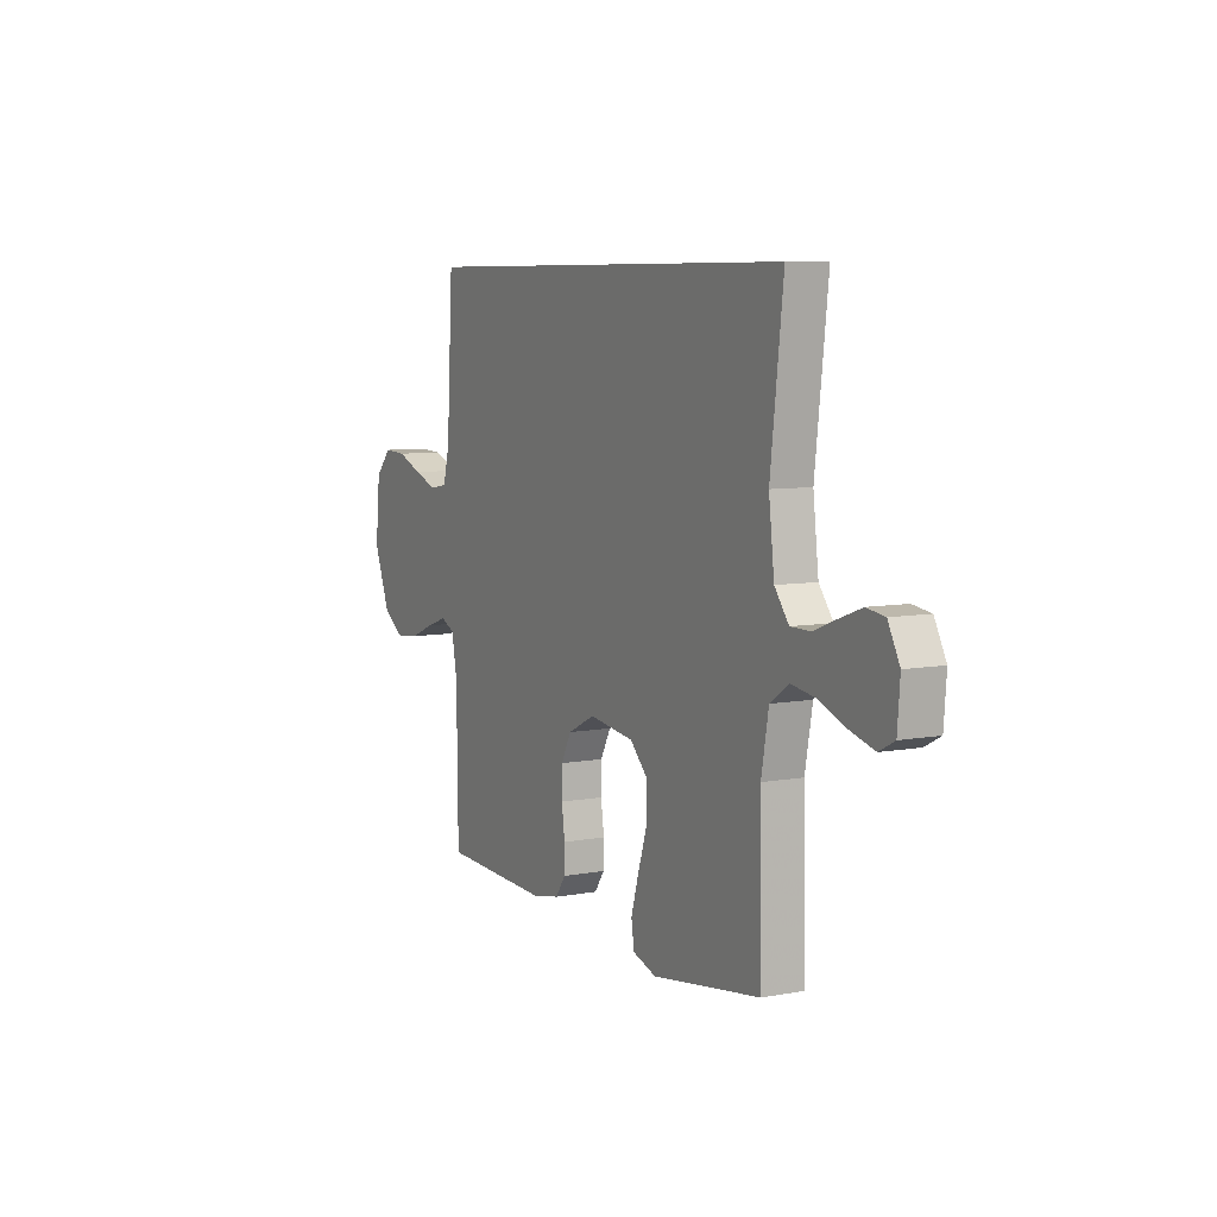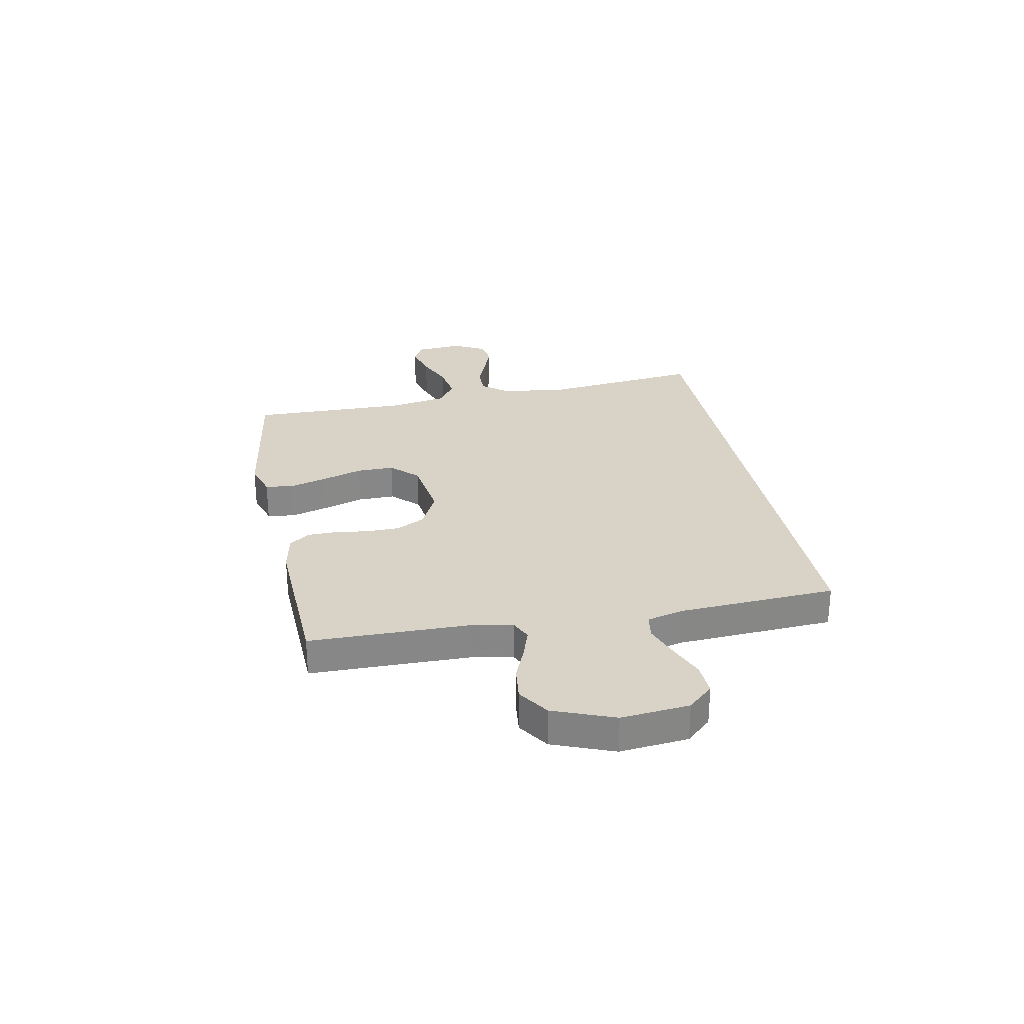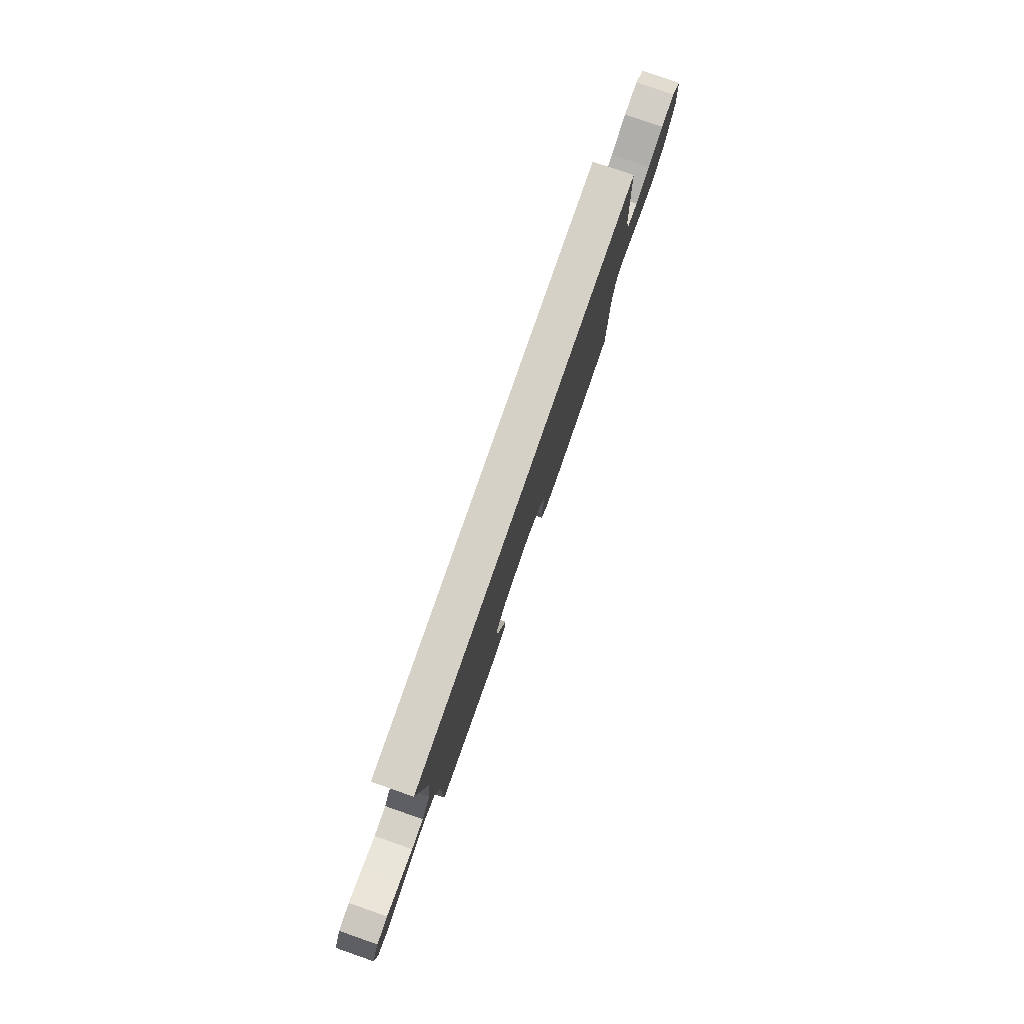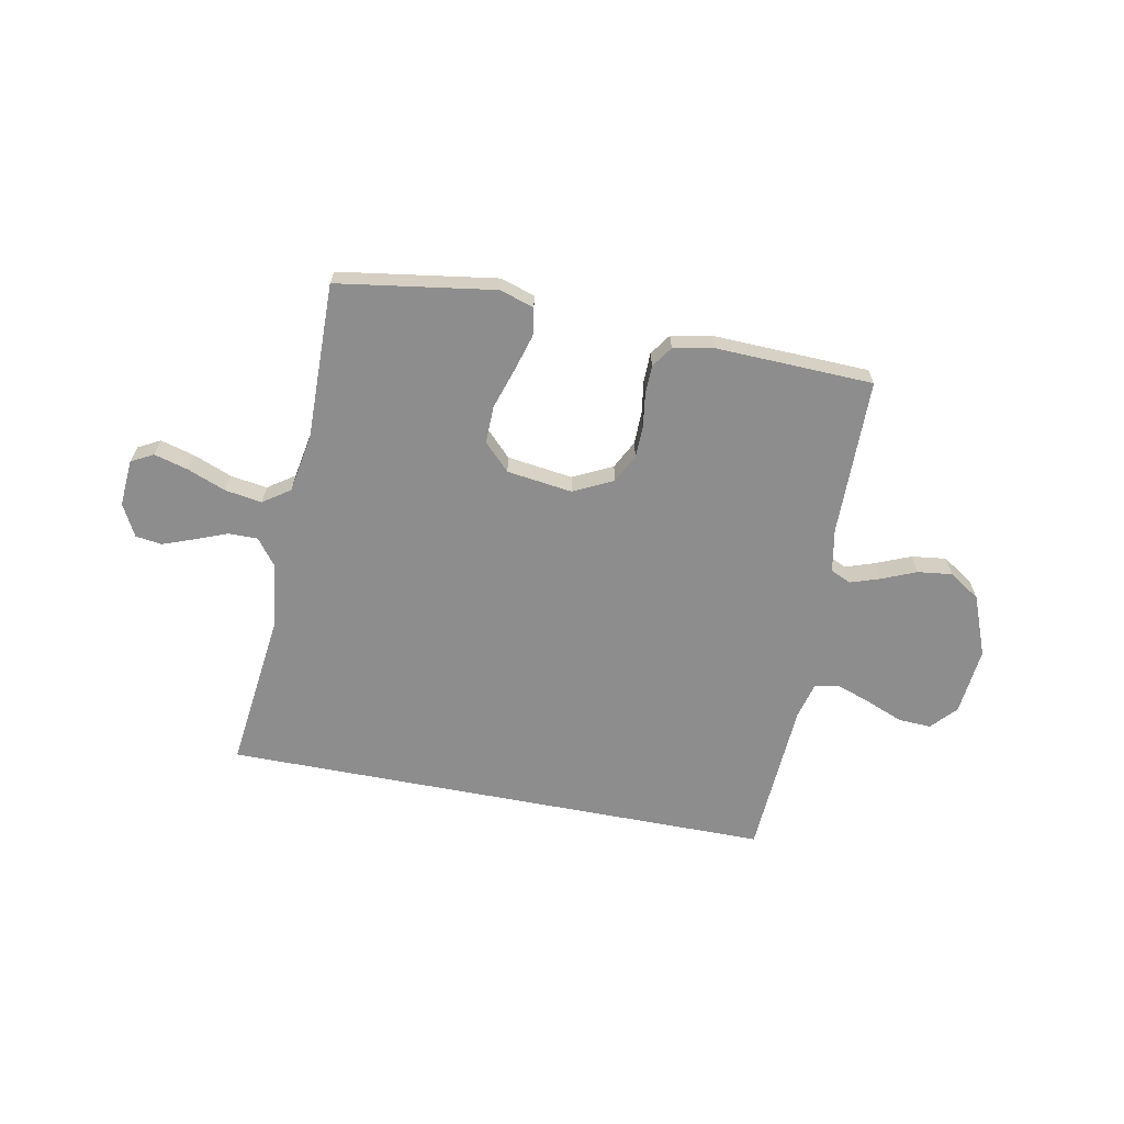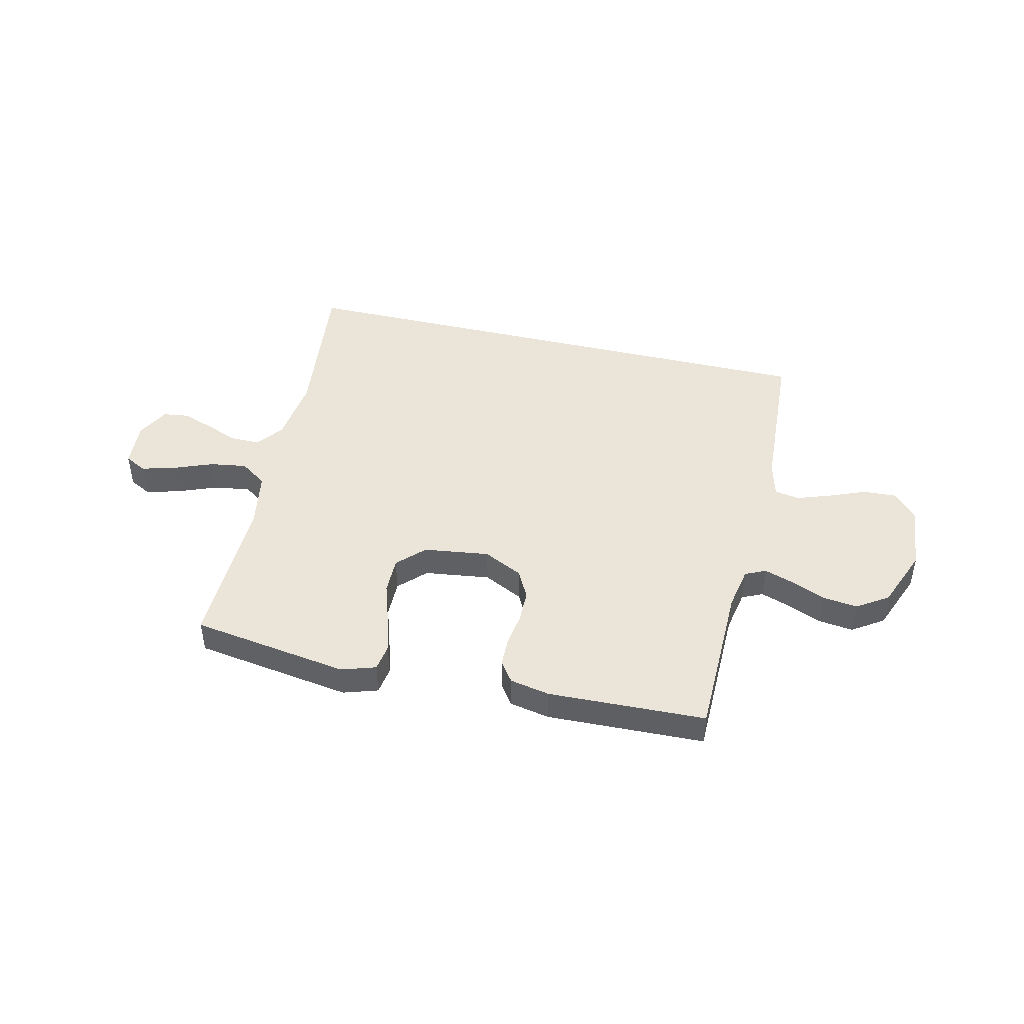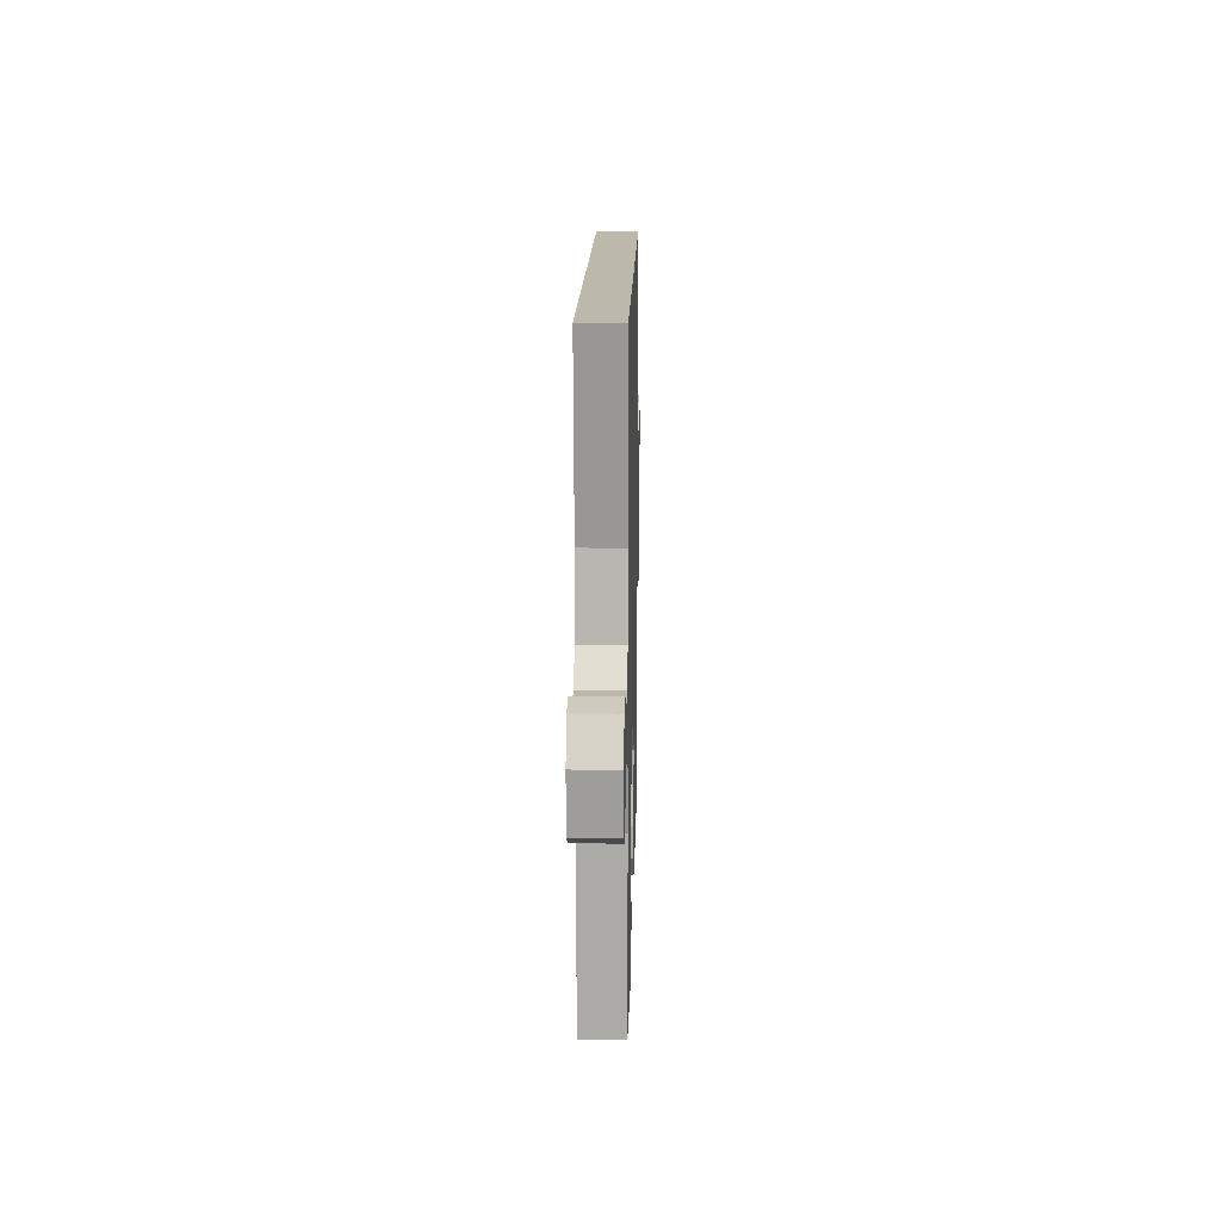
<metadata>
{"format":"obj","ext":"obj","renderer":"f3d","projection":"perspective","resolution":1024,"background":"white","views":[{"elev":7.4,"azim":62.1,"up":"+Z"},{"elev":27.8,"azim":-101.1,"up":"+Y"},{"elev":79.7,"azim":109.2,"up":"+Z"},{"elev":-64.7,"azim":169.1,"up":"+Y"},{"elev":45.3,"azim":-166.6,"up":"+Y"},{"elev":14.8,"azim":91.3,"up":"+Z"}]}
</metadata>
<code>
v 0.5 0.07 -0.5
v 0.2 0.07 -0.545
v 0.135 0.07 -0.524
v 0.127 0.07 -0.472
v 0.148 0.07 -0.4
v 0.173 0.07 -0.323
v 0.174 0.07 -0.252
v 0.125 0.07 -0.202
v 0 0.07 -0.185
v -0.075 0.07 -0.222
v -0.103 0.07 -0.276
v -0.104 0.07 -0.338
v -0.095 0.07 -0.401
v -0.096 0.07 -0.456
v -0.124 0.07 -0.496
v -0.2 0.07 -0.511
v -0.5 0.07 -0.5
v -0.503 0.07 -0.2
v -0.518 0.07 -0.118
v -0.557 0.07 -0.1
v -0.614 0.07 -0.119
v -0.679 0.07 -0.146
v -0.745 0.07 -0.154
v -0.804 0.07 -0.115
v -0.849 0.07 0
v -0.836 0.07 0.129
v -0.792 0.07 0.177
v -0.729 0.07 0.174
v -0.66 0.07 0.146
v -0.595 0.07 0.123
v -0.547 0.07 0.131
v -0.529 0.07 0.2
v -0.511 0.07 0.5
v 0.545 0.07 0.5
v 0.51 0.07 0.2
v 0.525 0.07 0.073
v 0.564 0.07 0.022
v 0.619 0.07 0.022
v 0.681 0.07 0.046
v 0.741 0.07 0.068
v 0.791 0.07 0.061
v 0.823 0.07 0
v 0.816 0.07 -0.09
v 0.774 0.07 -0.112
v 0.709 0.07 -0.094
v 0.636 0.07 -0.065
v 0.566 0.07 -0.054
v 0.515 0.07 -0.089
v 0.495 0.07 -0.2
v 0.5 0 -0.5
v 0.2 0 -0.545
v 0.135 0 -0.524
v 0.127 0 -0.472
v 0.148 0 -0.4
v 0.173 0 -0.323
v 0.174 0 -0.252
v 0.125 0 -0.202
v 0 0 -0.185
v -0.075 0 -0.222
v -0.103 0 -0.276
v -0.104 0 -0.338
v -0.095 0 -0.401
v -0.096 0 -0.456
v -0.124 0 -0.496
v -0.2 0 -0.511
v -0.5 0 -0.5
v -0.503 0 -0.2
v -0.518 0 -0.118
v -0.557 0 -0.1
v -0.614 0 -0.119
v -0.679 0 -0.146
v -0.745 0 -0.154
v -0.804 0 -0.115
v -0.849 0 0
v -0.836 0 0.129
v -0.792 0 0.177
v -0.729 0 0.174
v -0.66 0 0.146
v -0.595 0 0.123
v -0.547 0 0.131
v -0.529 0 0.2
v -0.511 0 0.5
v 0.545 0 0.5
v 0.51 0 0.2
v 0.525 0 0.073
v 0.564 0 0.022
v 0.619 0 0.022
v 0.681 0 0.046
v 0.741 0 0.068
v 0.791 0 0.061
v 0.823 0 0
v 0.816 0 -0.09
v 0.774 0 -0.112
v 0.709 0 -0.094
v 0.636 0 -0.065
v 0.566 0 -0.054
v 0.515 0 -0.089
v 0.495 0 -0.2
f 43 44 45 46
f 43 46 47
f 42 43 47
f 41 42 47
f 38 39 40 41
f 38 41 47
f 37 38 47 48
f 32 33 34 35
f 31 32 35 36
f 30 31 36 37
f 26 27 28 29
f 26 29 30
f 21 22 23 24
f 20 21 24 25
f 15 16 17 18
f 15 18 19
f 12 13 14 15
f 11 12 15 19
f 10 11 19 20
f 3 4 5 6
f 1 2 3 6
f 49 1 6 7
f 48 49 7 8
f 37 48 8 9
f 30 37 9
f 20 25 26 30
f 9 10 20 30
f 95 94 93 92
f 96 95 92
f 96 92 91
f 96 91 90
f 90 89 88 87
f 96 90 87
f 97 96 87 86
f 84 83 82 81
f 85 84 81 80
f 86 85 80 79
f 78 77 76 75
f 79 78 75
f 73 72 71 70
f 74 73 70 69
f 67 66 65 64
f 68 67 64
f 64 63 62 61
f 68 64 61 60
f 69 68 60 59
f 55 54 53 52
f 55 52 51 50
f 56 55 50 98
f 57 56 98 97
f 58 57 97 86
f 58 86 79
f 79 75 74 69
f 79 69 59 58
f 1 50 51 2
f 2 51 52 3
f 3 52 53 4
f 4 53 54 5
f 5 54 55 6
f 6 55 56 7
f 7 56 57 8
f 8 57 58 9
f 9 58 59 10
f 10 59 60 11
f 11 60 61 12
f 12 61 62 13
f 13 62 63 14
f 14 63 64 15
f 15 64 65 16
f 16 65 66 17
f 17 66 67 18
f 18 67 68 19
f 19 68 69 20
f 20 69 70 21
f 21 70 71 22
f 22 71 72 23
f 23 72 73 24
f 24 73 74 25
f 25 74 75 26
f 26 75 76 27
f 27 76 77 28
f 28 77 78 29
f 29 78 79 30
f 30 79 80 31
f 31 80 81 32
f 32 81 82 33
f 33 82 83 34
f 34 83 84 35
f 35 84 85 36
f 36 85 86 37
f 37 86 87 38
f 38 87 88 39
f 39 88 89 40
f 40 89 90 41
f 41 90 91 42
f 42 91 92 43
f 43 92 93 44
f 44 93 94 45
f 45 94 95 46
f 46 95 96 47
f 47 96 97 48
f 48 97 98 49
f 49 98 50 1

</code>
